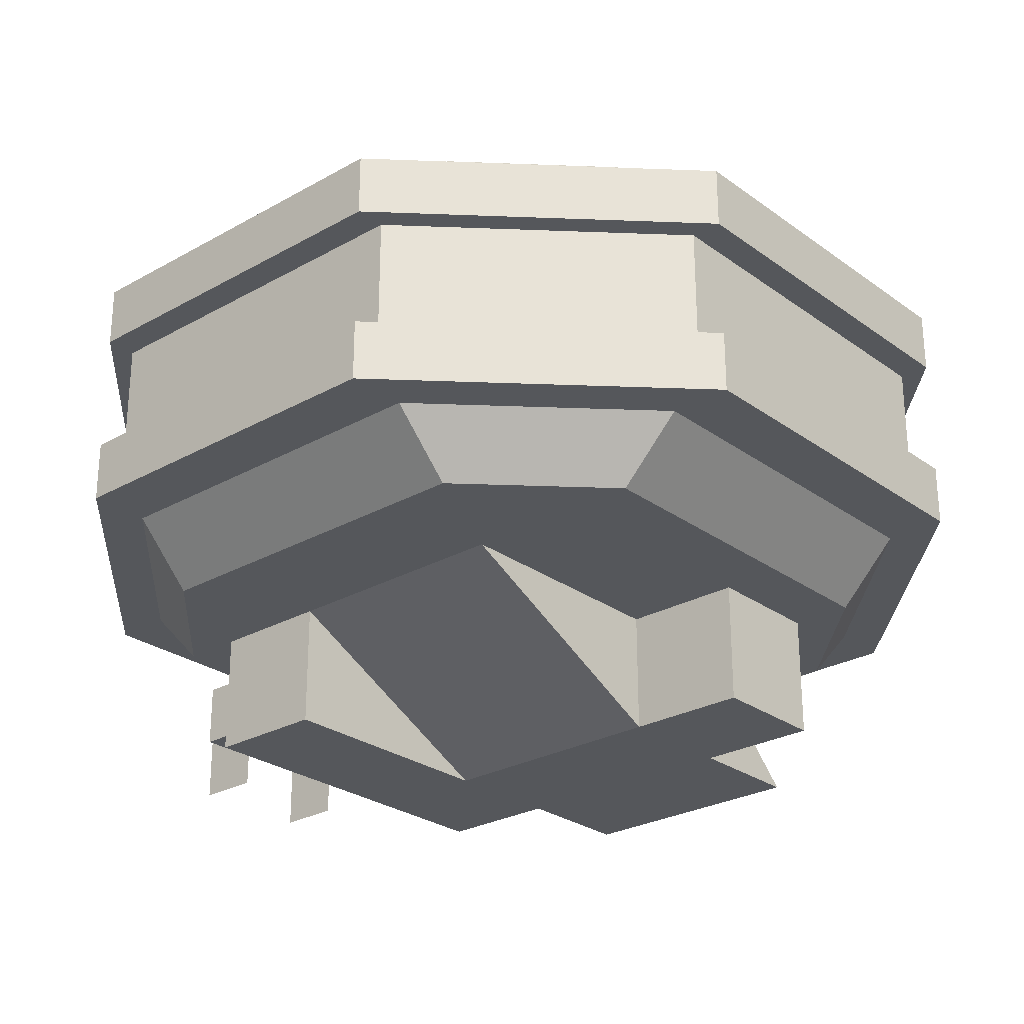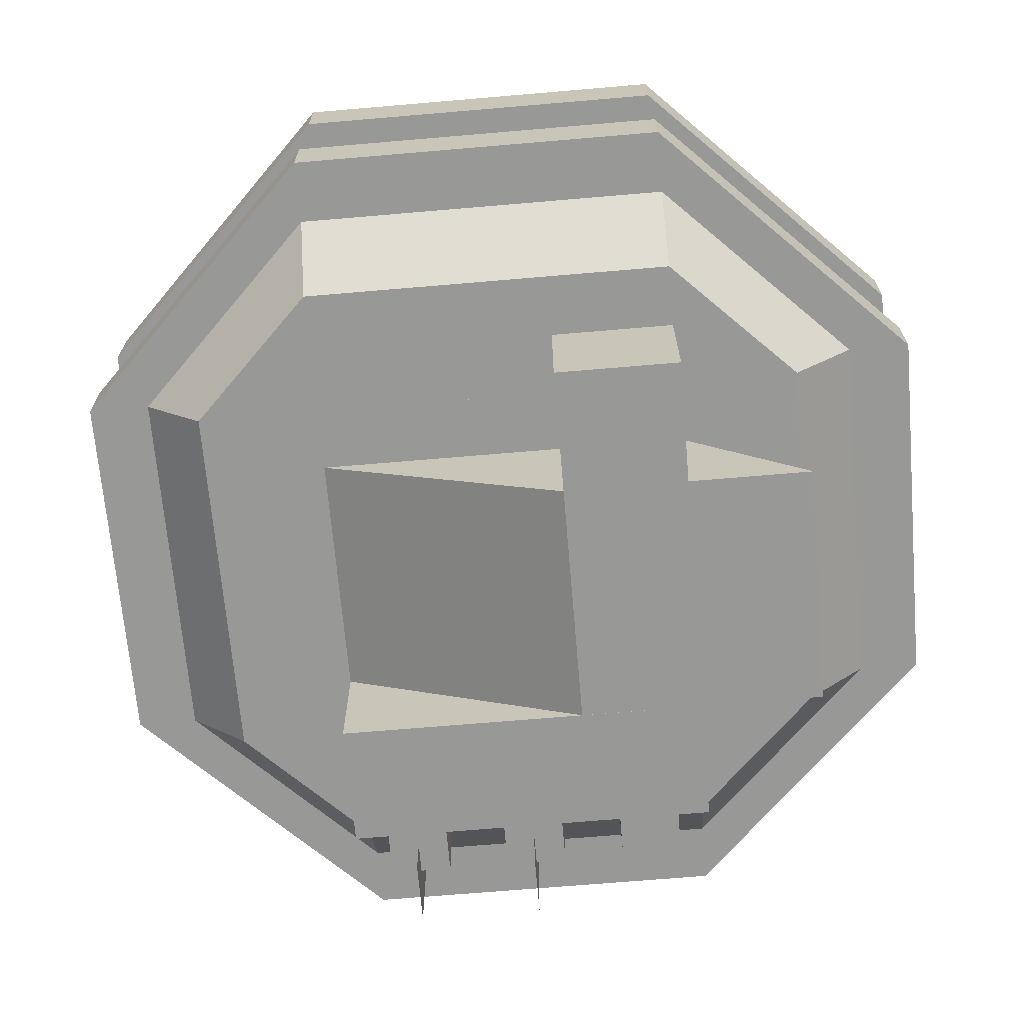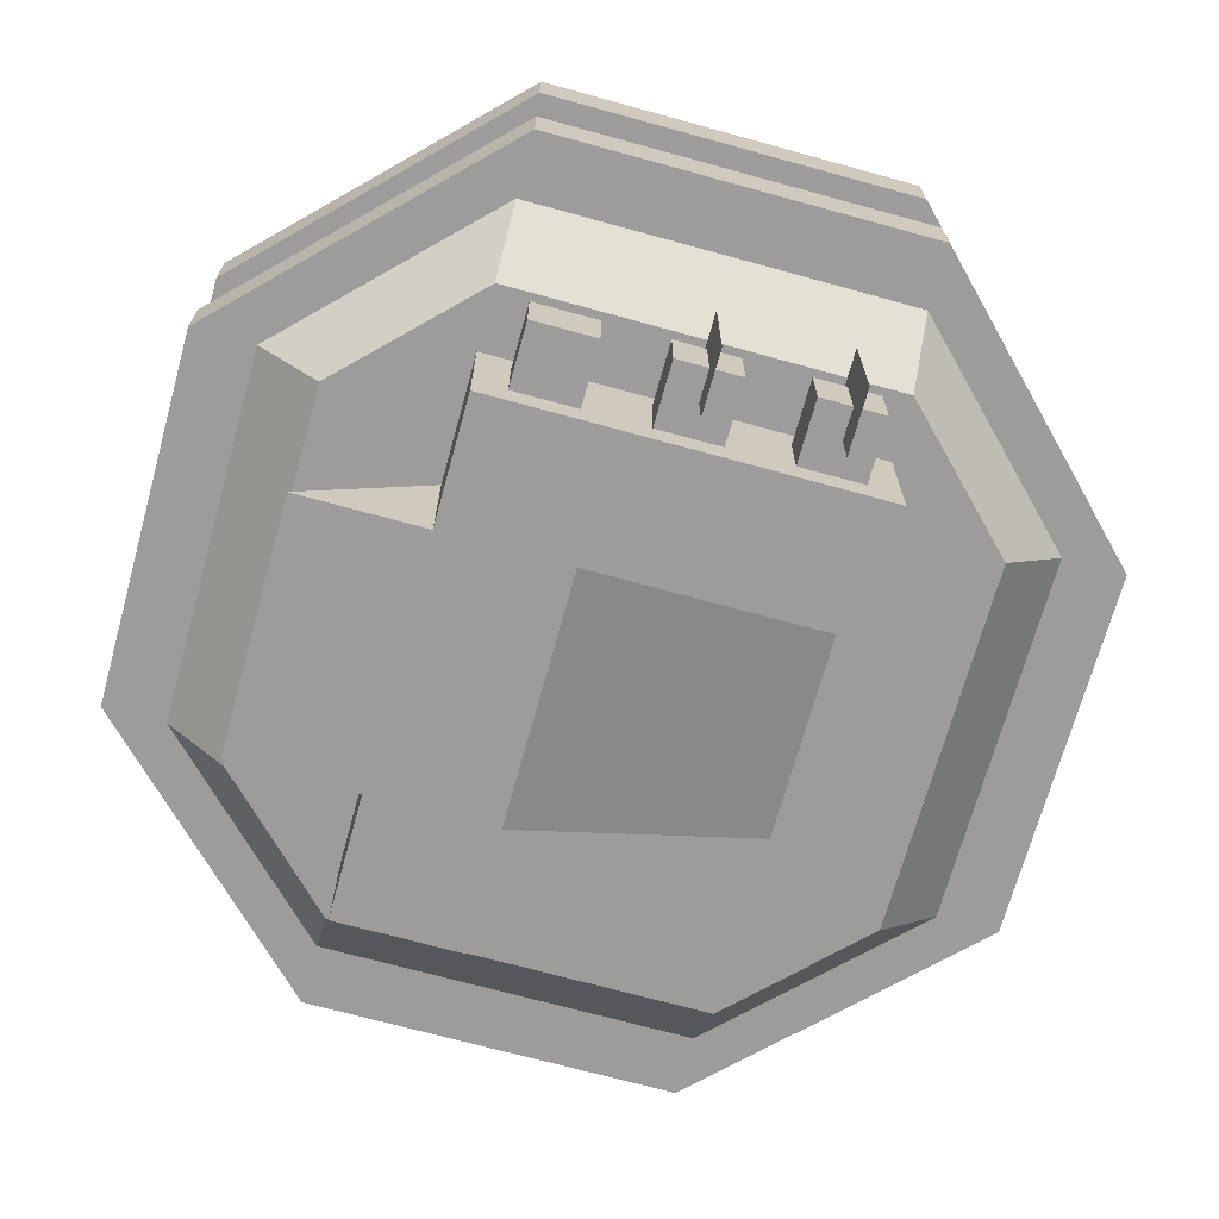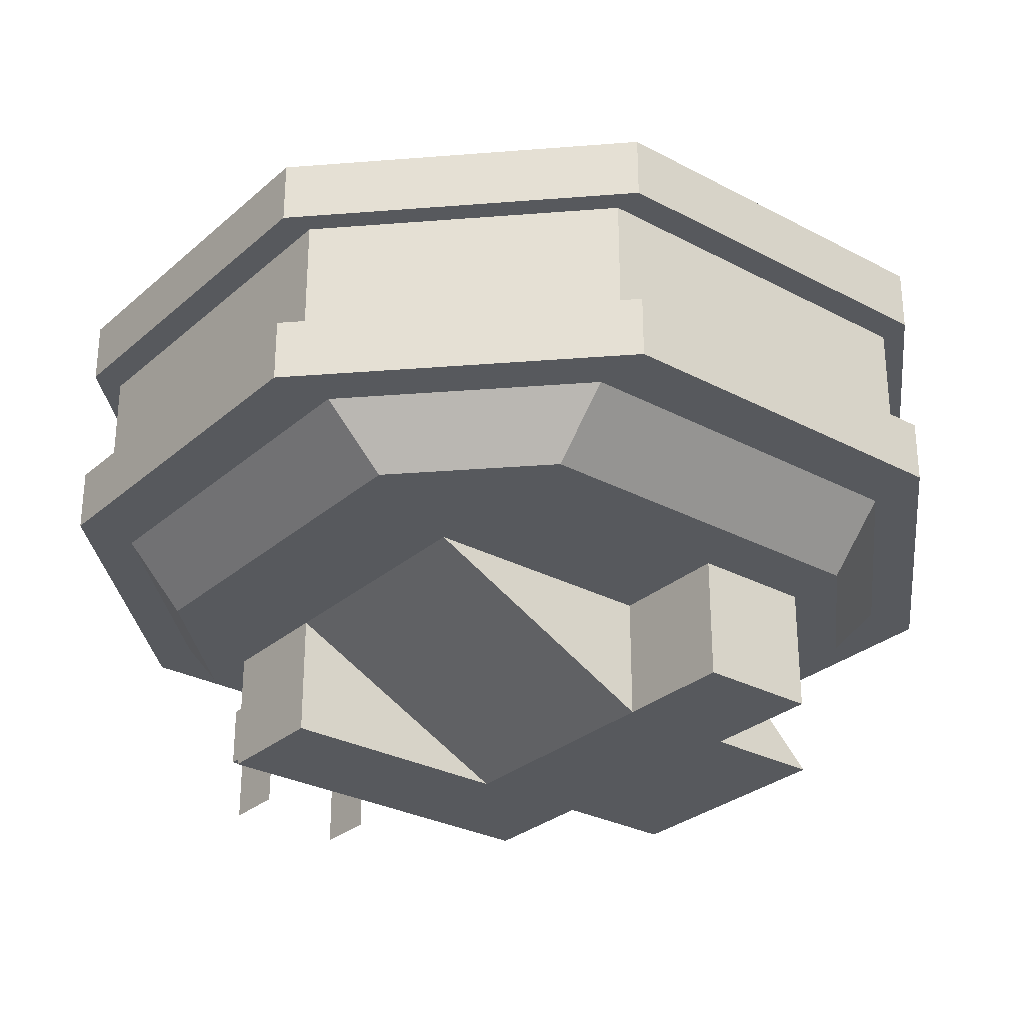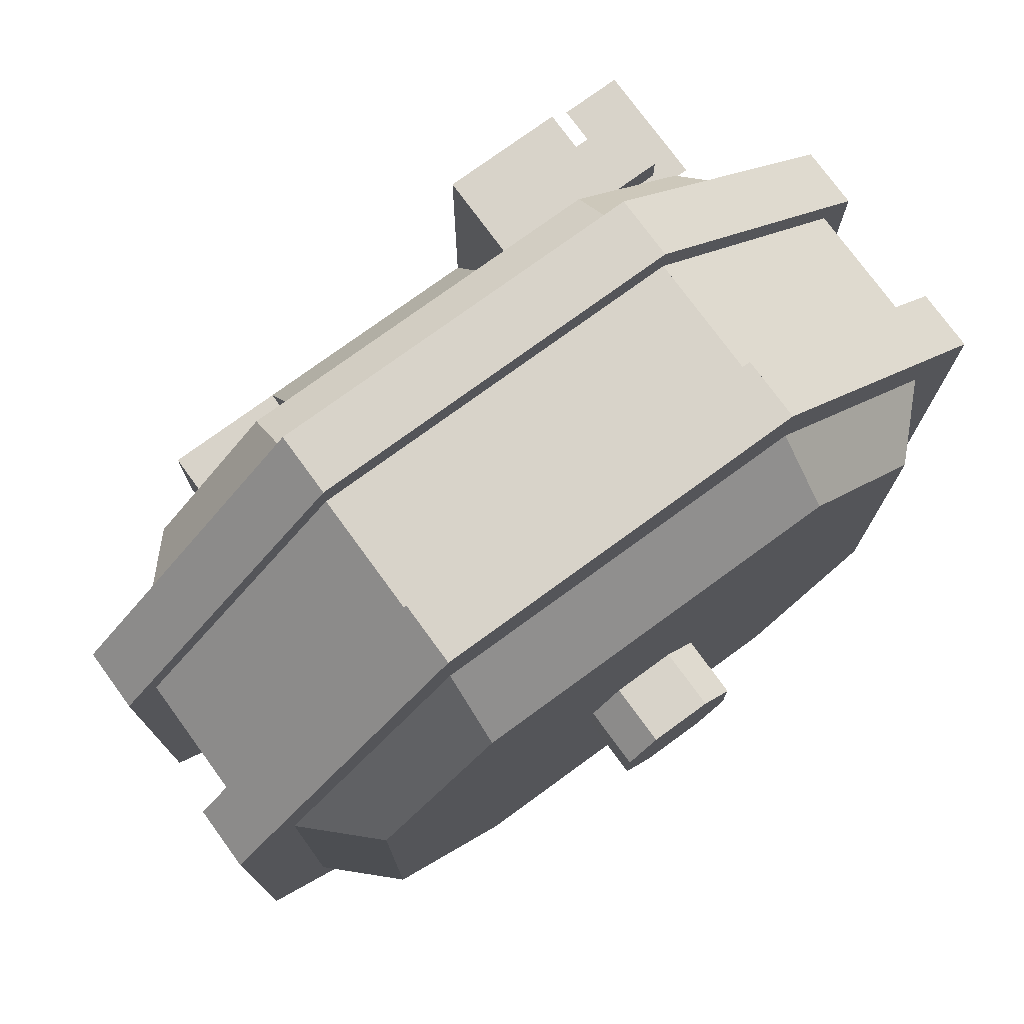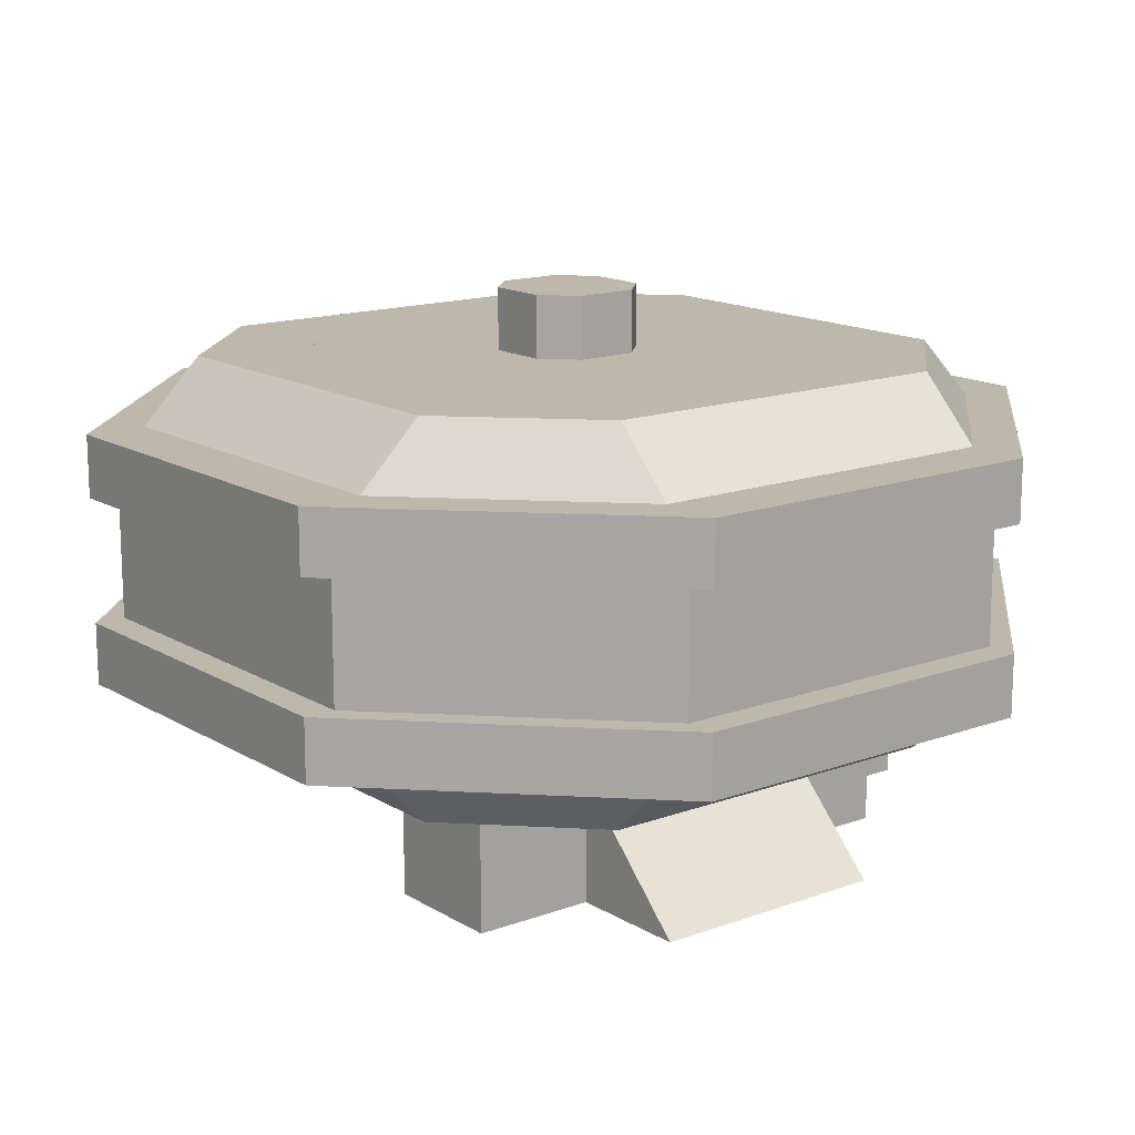
<metadata>
{"format":"obj","ext":"obj","renderer":"f3d","projection":"perspective","resolution":1024,"background":"white","views":[{"elev":-26.6,"azim":41.5,"up":"+Y"},{"elev":-68.5,"azim":94.9,"up":"+Y"},{"elev":-70.0,"azim":-105.4,"up":"+Y"},{"elev":-29.1,"azim":51.7,"up":"+Y"},{"elev":76.0,"azim":143.9,"up":"+Z"},{"elev":14.8,"azim":141.8,"up":"+Y"}]}
</metadata>
<code>
o throttle
v -0.09375 0.04688 0.01562
v -0.09375 0.04688 0.04688
v -0.09375 0.01562 0.04688
v -0.09375 0.01562 0.01562
v -0.1562 0.01562 0.04688
v -0.1562 0.04688 0.04688
v -0.1562 0.04688 0.01562
v -0.1562 0.01562 0.01562
f 1 2 3 4
f 5 6 7 8
f 6 2 1 7
f 4 3 5 8
f 3 2 6 5
f 7 1 4 8
o cuboid
v 0.0625 0.0625 0
v 0.0625 0.0625 0.1875
v 0.0625 -0 0.0625
v 0.0625 0 -0.0625
v -0.0625 -0 0.0625
v -0.0625 0.0625 0.1875
v -0.0625 0.0625 0
v -0.0625 0 -0.0625
v 0.09375 0.125 -0.125
v 0.09375 0.125 0.3125
v 0.09375 0.09375 0.3125
v 0.09375 0.09375 -0.125
v -0.09375 0.09375 0.3125
v -0.09375 0.125 0.3125
v -0.09375 0.125 -0.125
v -0.09375 0.09375 -0.125
v 0.2188 0.125 0
v 0.2188 0.125 0.1875
v 0.2188 0.09375 0.1875
v 0.2188 0.09375 0
v 0.09375 0.09375 0.3125
v 0.09375 0.125 0.3125
v 0.09375 0.125 -0.125
v 0.09375 0.09375 -0.125
v -0.09375 0.125 -0.125
v -0.09375 0.125 0.3125
v -0.09375 0.09375 0.3125
v -0.09375 0.09375 -0.125
v -0.2188 0.09375 0.1875
v -0.2188 0.125 0.1875
v -0.2188 0.125 0
v -0.2188 0.09375 0
v 0.2188 0.2188 0
v 0.2188 0.2188 0.1875
v 0.2188 0.1875 0.1875
v 0.2188 0.1875 0
v 0.09375 0.1875 0.3125
v 0.09375 0.2188 0.3125
v 0.09375 0.2188 -0.125
v 0.09375 0.1875 -0.125
v -0.09375 0.2188 -0.125
v -0.09375 0.2188 0.3125
v -0.09375 0.1875 0.3125
v -0.09375 0.1875 -0.125
v -0.2188 0.1875 0.1875
v -0.2188 0.2188 0.1875
v -0.2188 0.2188 0
v -0.2188 0.1875 0
v 0.09375 0.2188 -0.125
v 0.09375 0.2188 0.3125
v 0.09375 0.1875 0.3125
v 0.09375 0.1875 -0.125
v -0.09375 0.1875 0.3125
v -0.09375 0.2188 0.3125
v -0.09375 0.2188 -0.125
v -0.09375 0.1875 -0.125
v 0.2031 0.1875 0
v 0.2031 0.1875 0.1875
v 0.2031 0.125 0.1875
v 0.2031 0.125 0
v 0.09375 0.125 0.2969
v 0.09375 0.1875 0.2969
v 0.09375 0.1875 -0.1094
v 0.09375 0.125 -0.1094
v -0.09375 0.1875 -0.1094
v -0.09375 0.1875 0.2969
v -0.09375 0.125 0.2969
v -0.09375 0.125 -0.1094
v -0.2031 0.125 0.1875
v -0.2031 0.1875 0.1875
v -0.2031 0.1875 0
v -0.2031 0.125 0
v 0.09375 0.1875 -0.1094
v 0.09375 0.1875 0.2969
v 0.09375 0.125 0.2969
v 0.09375 0.125 -0.1094
v -0.09375 0.125 0.2969
v -0.09375 0.1875 0.2969
v -0.09375 0.1875 -0.1094
v -0.09375 0.125 -0.1094
v -0.09375 0.25 -0.0625
v -0.09375 0.25 0.25
v -0.09375 0.2188 0.2812
v -0.09375 0.2188 -0.09375
v -0.1875 0.2188 0.1875
v -0.1562 0.25 0.1875
v -0.1562 0.25 0
v -0.1875 0.2188 0
v 0.09375 0.25 -0.0625
v 0.09375 0.25 0.25
v 0.09375 0.2188 0.2812
v 0.09375 0.2188 -0.09375
v -0.09375 0.2188 0.2812
v -0.09375 0.25 0.25
v -0.09375 0.25 -0.0625
v -0.09375 0.2188 -0.09375
v 0.1562 0.25 0
v 0.1562 0.25 0.1875
v 0.1875 0.2188 0.1875
v 0.1875 0.2188 0
v 0.09375 0.2188 0.2812
v 0.09375 0.25 0.25
v 0.09375 0.25 -0.0625
v 0.09375 0.2188 -0.09375
v 0.03125 0.2812 0.07812
v 0.03125 0.2812 0.1094
v 0.03125 0.2188 0.1094
v 0.03125 0.2188 0.07812
v -0.03125 0.2188 0.1094
v -0.03125 0.2812 0.1094
v -0.03125 0.2812 0.07812
v -0.03125 0.2188 0.07812
v 0.01562 0.2812 0.0625
v 0.03125 0.2812 0.07812
v 0.03125 0.2188 0.07812
v 0.01562 0.2188 0.0625
v -0.03125 0.2188 0.07812
v -0.03125 0.2812 0.07812
v -0.01562 0.2812 0.0625
v -0.01562 0.2188 0.0625
v 0.03125 0.2812 0.1094
v 0.01562 0.2812 0.125
v 0.01562 0.2188 0.125
v 0.03125 0.2188 0.1094
v -0.01562 0.2188 0.125
v -0.01562 0.2812 0.125
v -0.03125 0.2812 0.1094
v -0.03125 0.2188 0.1094
v 0.1875 0.09375 0.1875
v 0.1562 0.0625 0.1875
v 0.1562 0.0625 0
v 0.1875 0.09375 0
v 0.09375 0.0625 -0.0625
v 0.09375 0.0625 0.25
v 0.09375 0.09375 0.2812
v 0.09375 0.09375 -0.09375
v 0.09375 0.09375 0.2812
v 0.09375 0.0625 0.25
v 0.09375 0.0625 -0.0625
v 0.09375 0.09375 -0.09375
v -0.09375 0.0625 -0.0625
v -0.09375 0.0625 0.25
v -0.09375 0.09375 0.2812
v -0.09375 0.09375 -0.09375
v -0.09375 0.09375 0.2812
v -0.09375 0.0625 0.25
v -0.09375 0.0625 -0.0625
v -0.09375 0.09375 -0.09375
v -0.1562 0.0625 0
v -0.1562 0.0625 0.1875
v -0.1875 0.09375 0.1875
v -0.1875 0.09375 0
v -0.07031 0.2505 0.2188
v 0.07031 0.2505 0.2188
v 0.07031 0.2505 0.1562
v -0.07031 0.2505 0.1562
v -0.0625 0.0625 0
v -0.0625 0.0625 0.1875
v -0.0625 -0 0.1875
v -0.0625 0 0
v -0.125 -0 0.1875
v -0.125 0.0625 0.1875
v -0.125 0.0625 0
v -0.125 0 0
v 0.125 0.0625 0
v 0.125 0.0625 0.0625
v 0.125 -0 0.0625
v 0.125 0 0
v 0.0625 -0 0.0625
v 0.0625 0.0625 0.0625
v 0.0625 0.0625 0
v 0.0625 0 0
f 9 10 11 12
f 13 14 15 16
f 14 10 9 15
f 12 11 13 16
f 11 10 14 13
f 15 9 12 16
f 17 18 19 20
f 21 22 23 24
f 22 18 17 23
f 20 19 21 24
f 19 18 22 21
f 23 17 20 24
f 25 26 27 28
f 29 30 31 32
f 30 26 25 31
f 28 27 29 32
f 27 26 30 29
f 31 25 28 32
f 33 34 35 36
f 37 38 39 40
f 38 34 33 39
f 36 35 37 40
f 35 34 38 37
f 39 33 36 40
f 41 42 43 44
f 45 46 47 48
f 46 42 41 47
f 44 43 45 48
f 43 42 46 45
f 47 41 44 48
f 49 50 51 52
f 53 54 55 56
f 54 50 49 55
f 52 51 53 56
f 51 50 54 53
f 55 49 52 56
f 57 58 59 60
f 61 62 63 64
f 62 58 57 63
f 60 59 61 64
f 59 58 62 61
f 63 57 60 64
f 65 66 67 68
f 69 70 71 72
f 70 66 65 71
f 68 67 69 72
f 67 66 70 69
f 71 65 68 72
f 73 74 75 76
f 77 78 79 80
f 78 74 73 79
f 76 75 77 80
f 75 74 78 77
f 79 73 76 80
f 81 82 83 84
f 85 86 87 88
f 86 82 81 87
f 84 83 85 88
f 83 82 86 85
f 87 81 84 88
f 89 90 91 92
f 93 94 95 96
f 94 90 89 95
f 92 91 93 96
f 91 90 94 93
f 95 89 92 96
f 97 98 99 100
f 101 102 103 104
f 102 98 97 103
f 100 99 101 104
f 99 98 102 101
f 103 97 100 104
f 105 106 107 108
f 109 110 111 112
f 110 106 105 111
f 108 107 109 112
f 107 106 110 109
f 111 105 108 112
f 113 114 115 116
f 117 118 119 120
f 118 114 113 119
f 116 115 117 120
f 115 114 118 117
f 119 113 116 120
f 121 122 123 124
f 125 126 127 128
f 126 122 121 127
f 124 123 125 128
f 123 122 126 125
f 127 121 124 128
f 129 130 131 132
f 133 134 135 136
f 134 130 129 135
f 132 131 133 136
f 131 130 134 133
f 135 129 132 136
f 137 138 139 140
f 141 142 143 144
f 139 138 142 141
f 143 137 140 144
f 142 138 137 143
f 140 139 141 144
f 145 146 147 148
f 149 150 151 152
f 147 146 150 149
f 151 145 148 152
f 150 146 145 151
f 148 147 149 152
f 153 154 155 156
f 157 158 159 160
f 155 154 158 157
f 159 153 156 160
f 158 154 153 159
f 156 155 157 160
f 161 162 163 164
f 165 166 167 168
f 169 170 171 172
f 170 166 165 171
f 168 167 169 172
f 167 166 170 169
f 171 165 168 172
f 173 174 175 176
f 177 178 179 180
f 178 174 173 179
f 176 175 177 180
f 175 174 178 177
f 179 173 176 180
o choke
v -0.09375 0.04688 0.07812
v -0.09375 0.04688 0.1094
v -0.09375 0.01562 0.1094
v -0.09375 0.01562 0.07812
v -0.1562 0.01562 0.1094
v -0.1562 0.04688 0.1094
v -0.1562 0.04688 0.07812
v -0.1562 0.01562 0.07812
v -0.1719 0.05469 0.09375
v -0.1719 0.05469 0.09375
v -0.1406 0.05469 0.09375
v -0.1406 0.05469 0.09375
v -0.1406 -0.007813 0.09375
v -0.1719 -0.007813 0.09375
v -0.1719 -0.007813 0.09375
v -0.1406 -0.007813 0.09375
f 181 182 183 184
f 185 186 187 188
f 186 182 181 187
f 184 183 185 188
f 183 182 186 185
f 187 181 184 188
f 191 190 194 193
f 195 189 192 196
o tune
v -0.09375 0.04688 0.1406
v -0.09375 0.04688 0.1719
v -0.09375 0.01562 0.1719
v -0.09375 0.01562 0.1406
v -0.1562 0.01562 0.1719
v -0.1562 0.04688 0.1719
v -0.1562 0.04688 0.1406
v -0.1562 0.01562 0.1406
v -0.1719 0.05469 0.1562
v -0.1719 0.05469 0.1562
v -0.1406 0.05469 0.1562
v -0.1406 0.05469 0.1562
v -0.1406 -0.007813 0.1562
v -0.1719 -0.007813 0.1562
v -0.1719 -0.007813 0.1562
v -0.1406 -0.007813 0.1562
f 197 198 199 200
f 201 202 203 204
f 202 198 197 203
f 200 199 201 204
f 199 198 202 201
f 203 197 200 204
f 207 206 210 209
f 211 205 208 212

</code>
